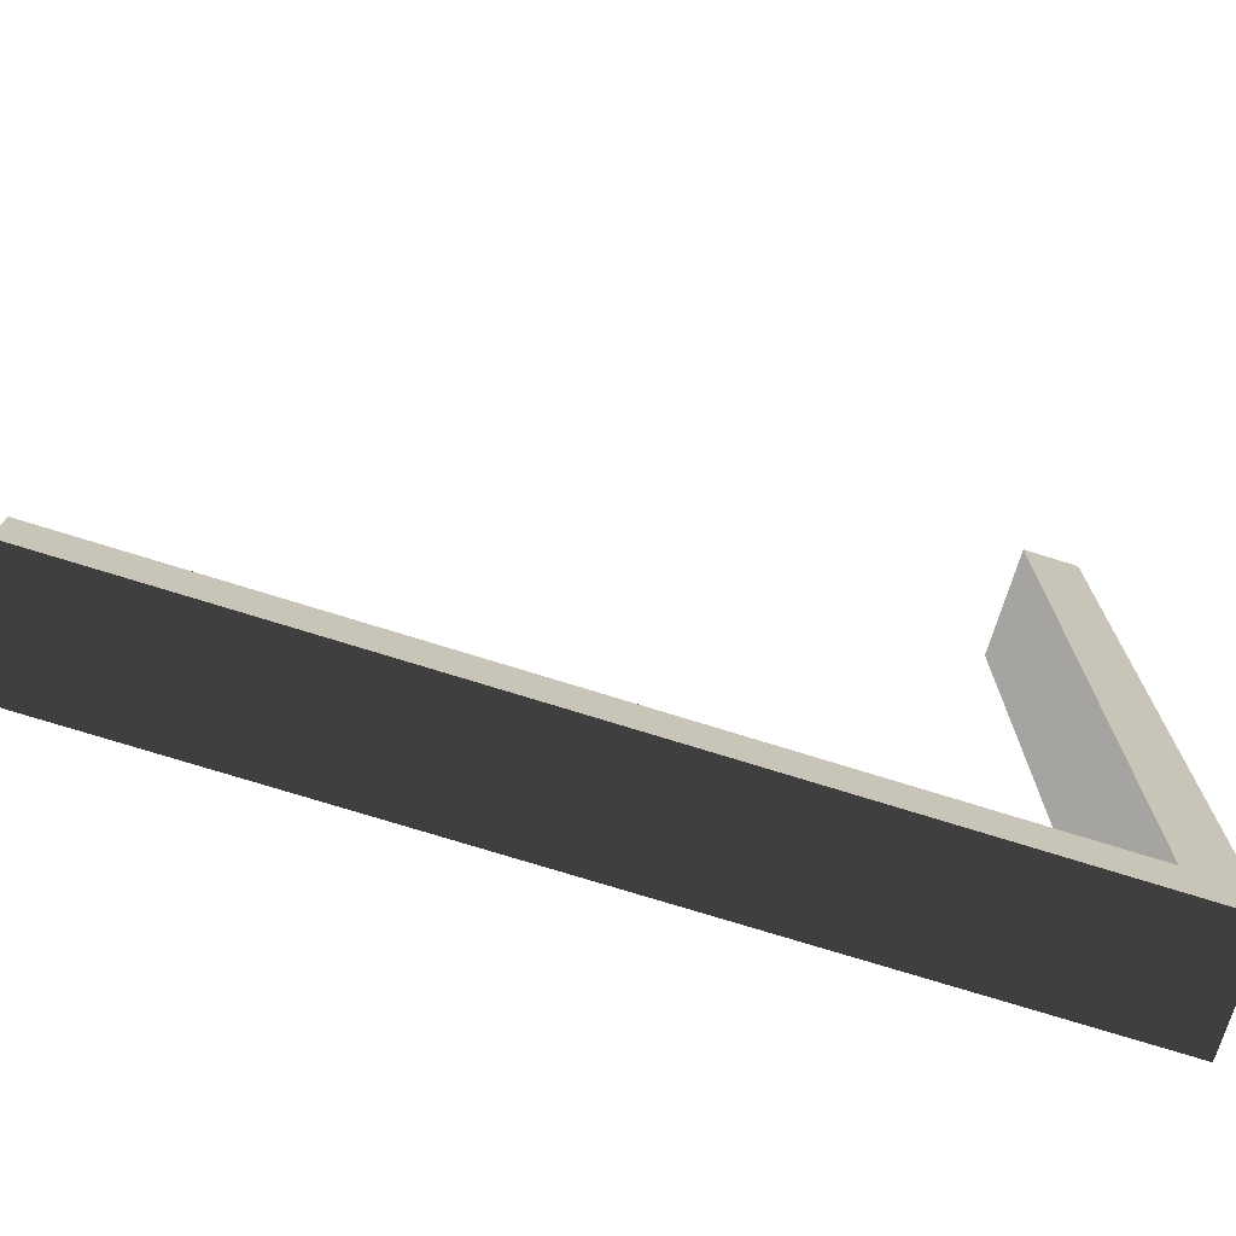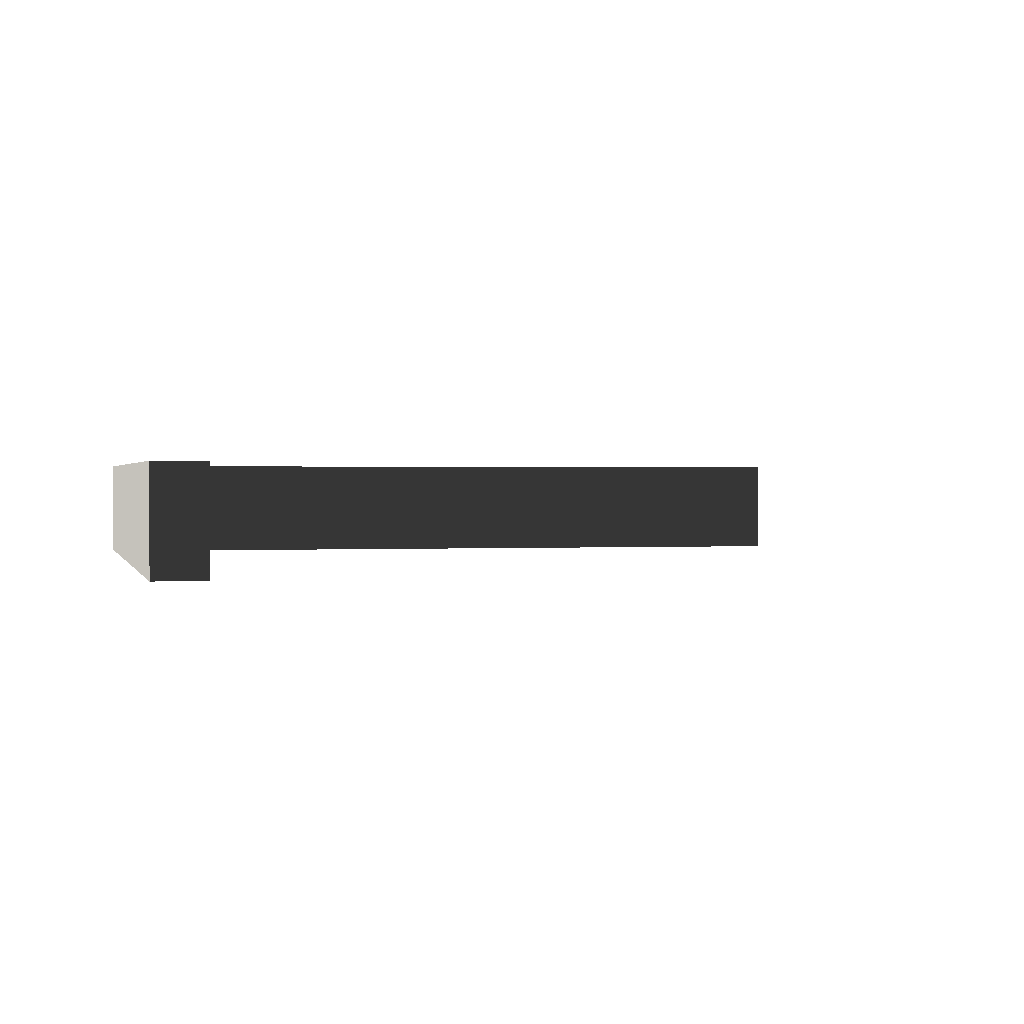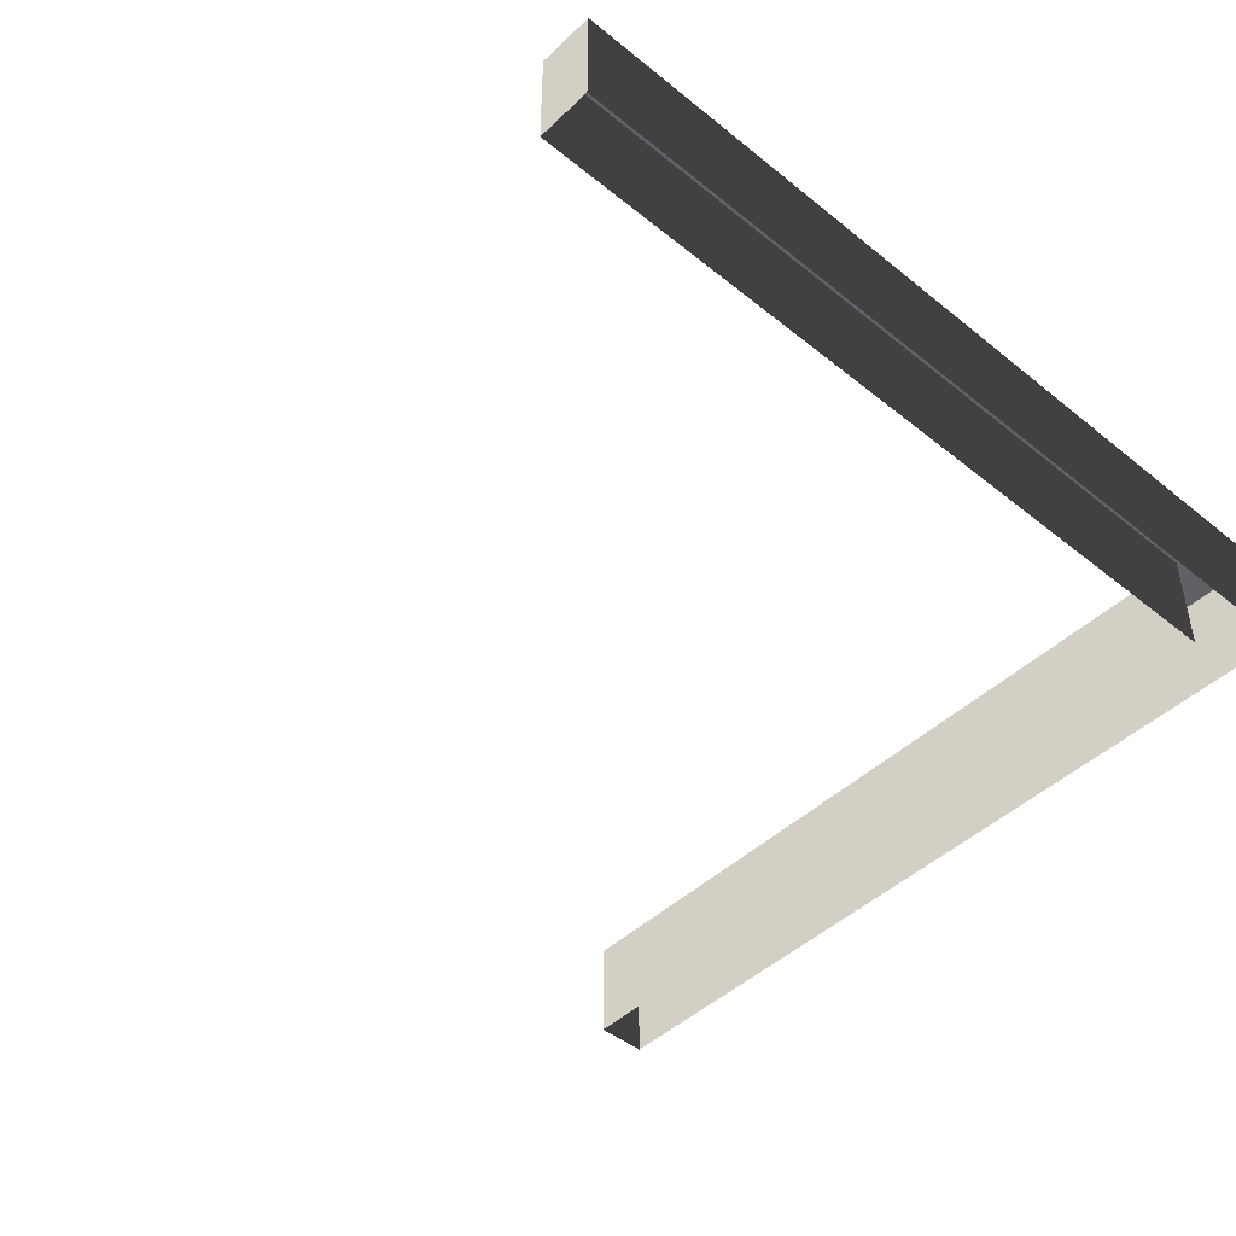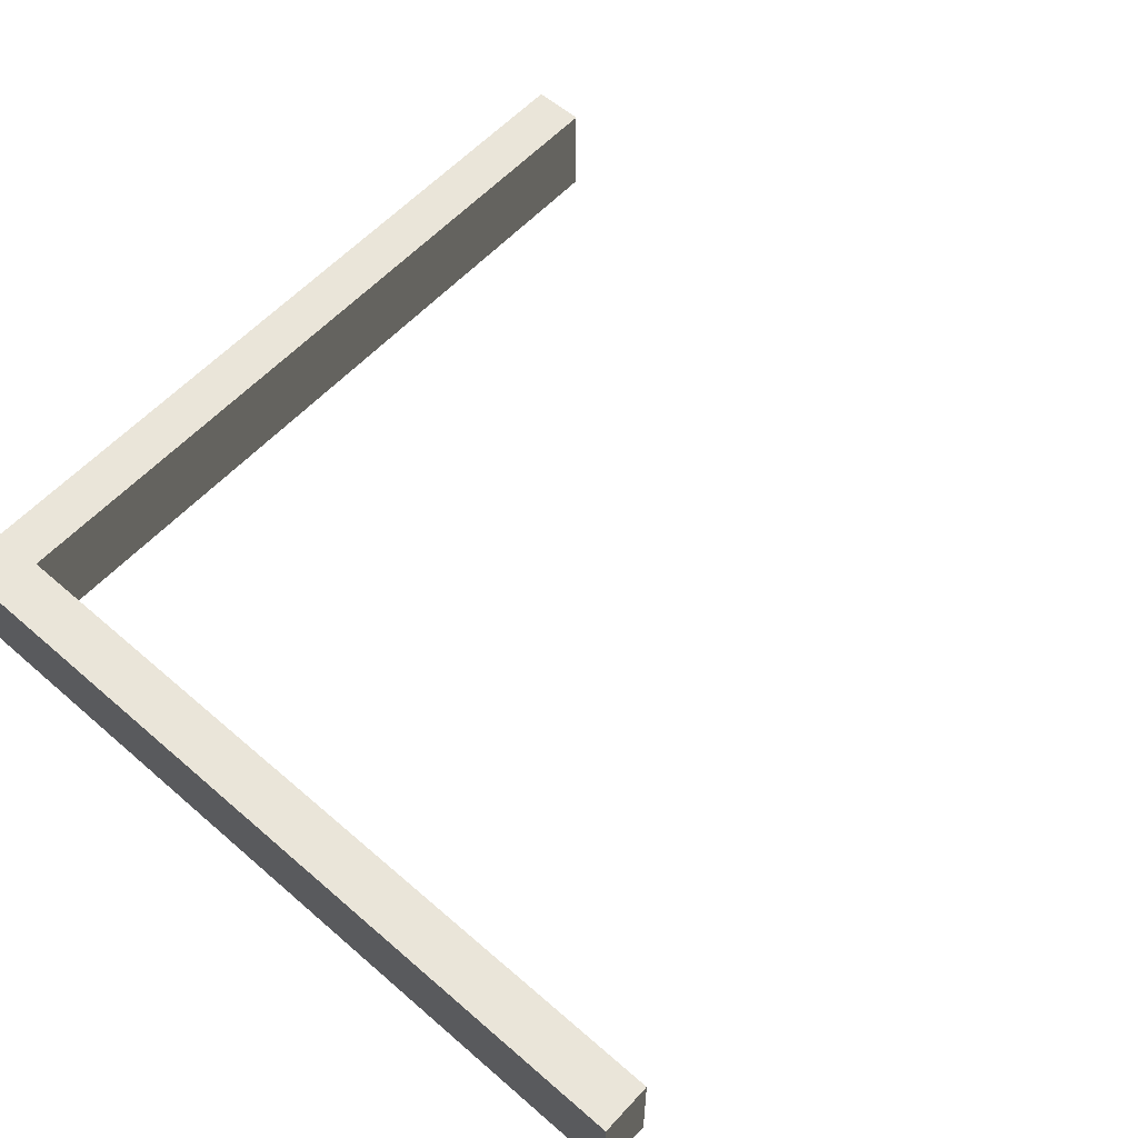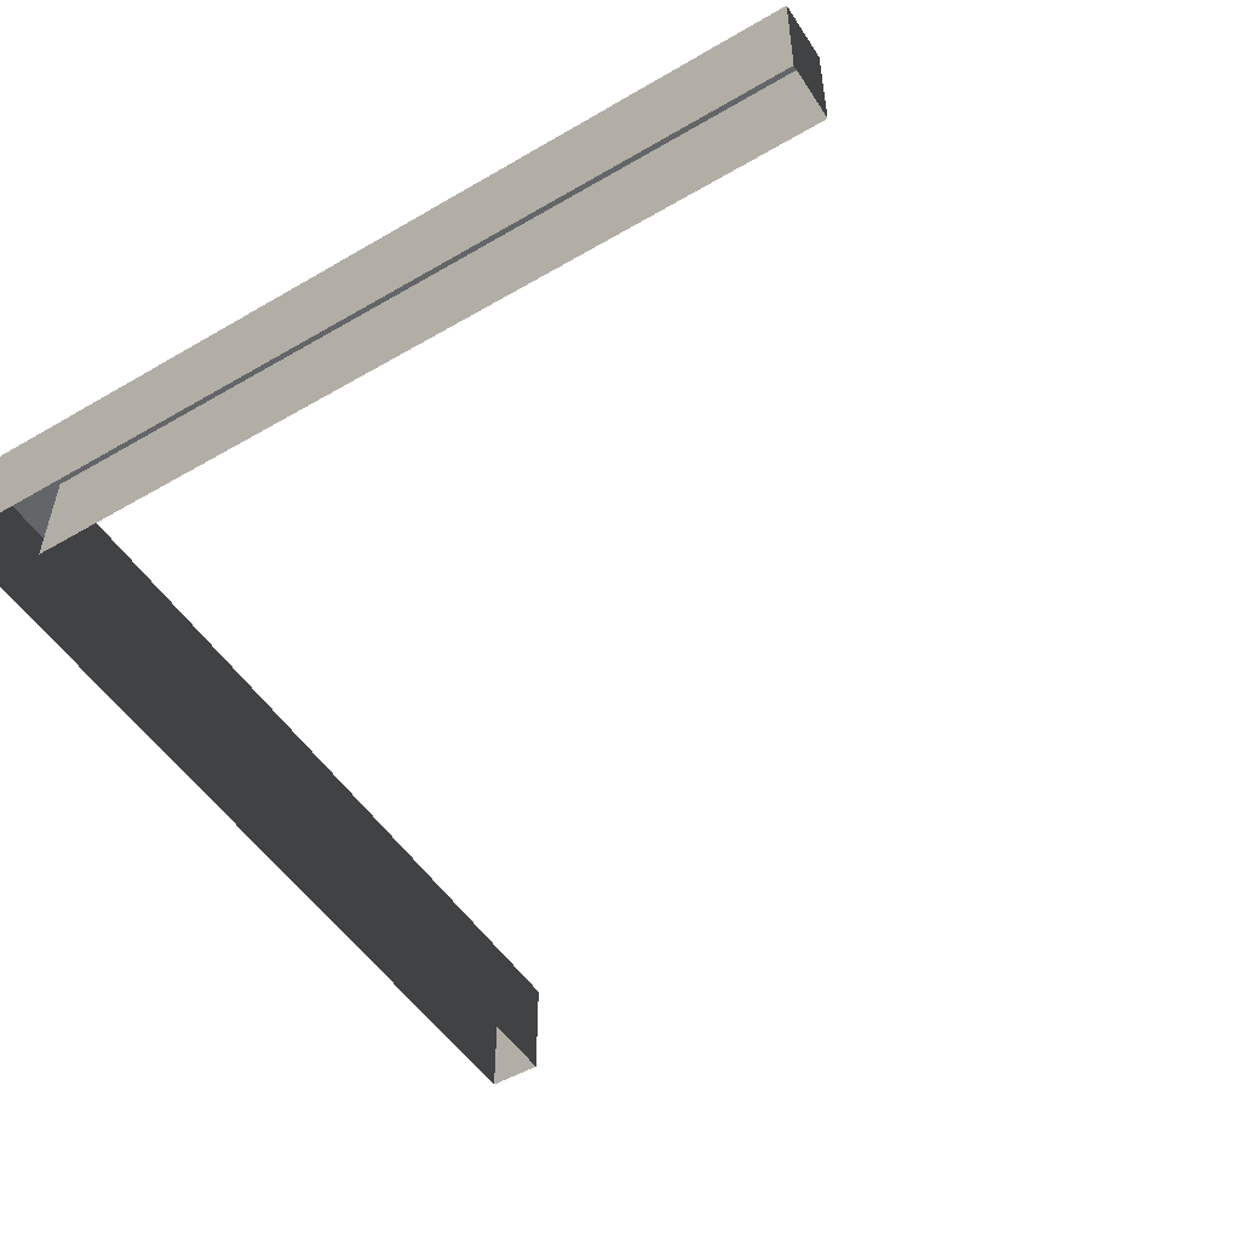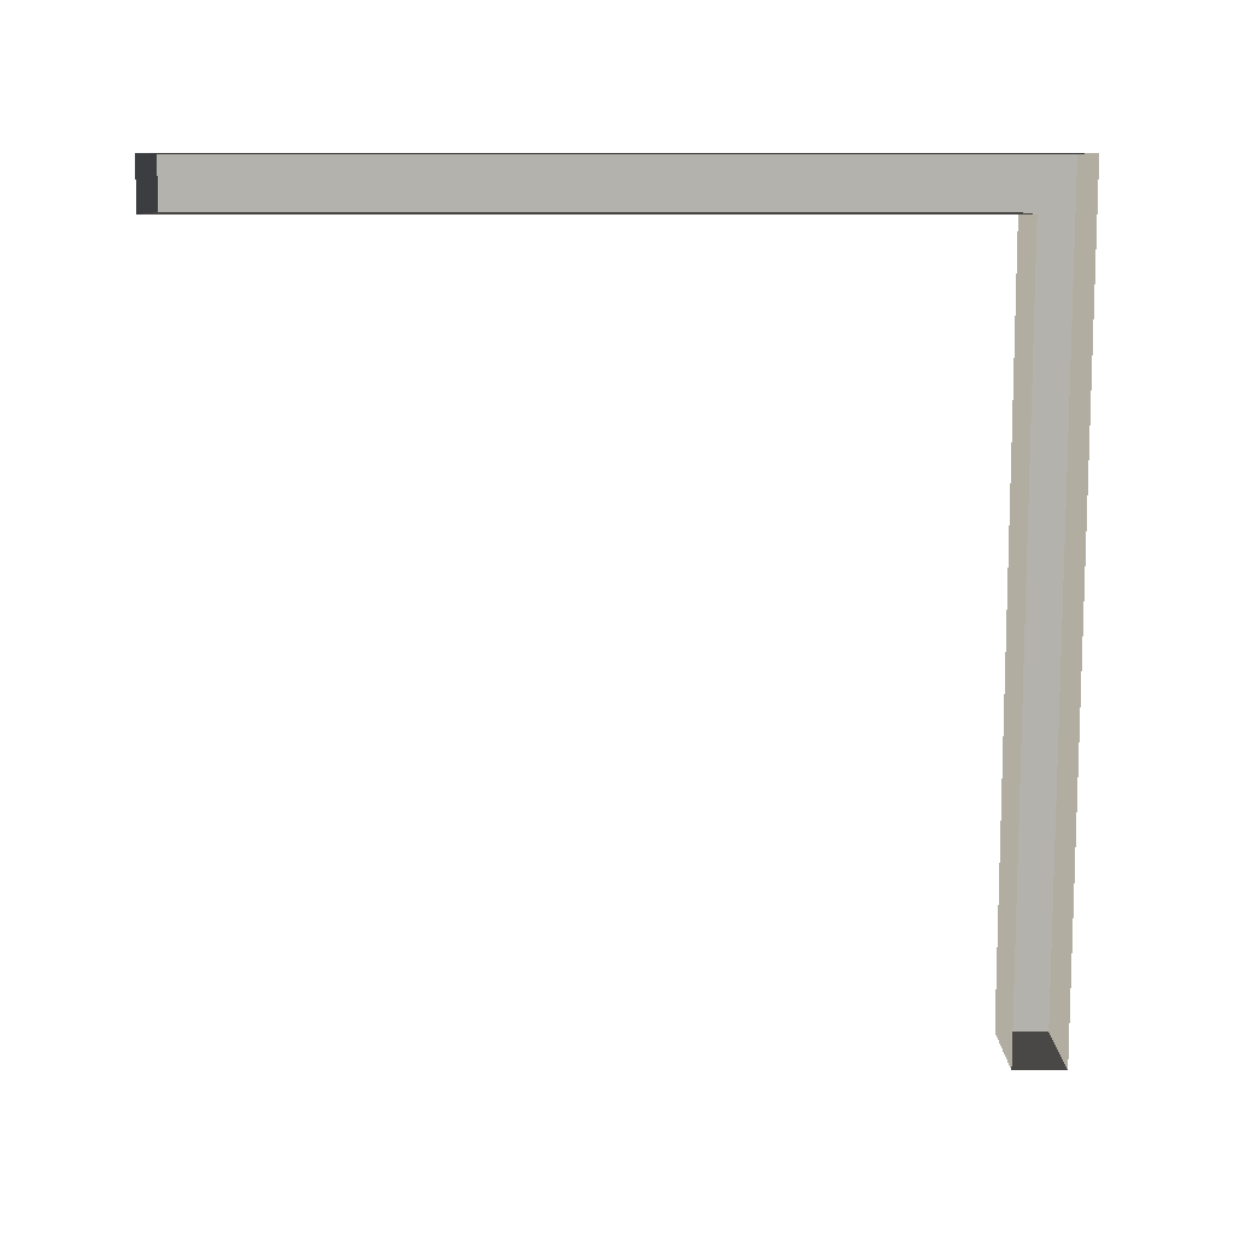
<metadata>
{"format":"obj","ext":"obj","renderer":"f3d","projection":"perspective","resolution":1024,"background":"white","views":[{"elev":-73.5,"azim":162.6,"up":"+Z"},{"elev":0.9,"azim":-13.0,"up":"+Y"},{"elev":-45.8,"azim":137.2,"up":"+Y"},{"elev":57.9,"azim":-48.0,"up":"+Y"},{"elev":-51.4,"azim":-57.8,"up":"+Y"},{"elev":-79.6,"azim":-180.0,"up":"+Y"}]}
</metadata>
<code>
v -3 3.1 -3
v -1.615e-05 3.5 -3
v -1.615e-05 3.1 -3
v -3 3.5 -3
v -1.615e-05 3.1 -3
v -1.839e-05 3.5 -3.2
v -1.839e-05 3.1 -3.2
v -1.615e-05 3.5 -3
v -3.2 3.1 1.922e-05
v -3.2 3.5 -3.2
v -3.2 3.5 1.922e-05
v -3.2 3.1 -3.2
v -3 3.5 -3
v -3.2 3.5 1.922e-05
v -3.2 3.5 -3.2
v -3 3.5 2.058e-05
v -1.839e-05 3.5 -3.2
v -3.2 3.1 -3.2
v -1.839e-05 3.1 -3.2
v -3.2 3.5 -3.2
v -3 3.1 2.058e-05
v -3 3.5 -3
v -3 3.1 -3
v -3 3.5 2.058e-05
v -3.2 3.1 1.922e-05
v -3 3.5 2.058e-05
v -3 3.1 2.058e-05
v -3.2 3.5 1.922e-05
v -3 3.5 -3
v -1.839e-05 3.5 -3.2
v -1.615e-05 3.5 -3
v -3.2 3.5 -3.2
g roof02_corner_3_9487_80
f 1 3 2
f 2 4 1
f 5 7 6
f 6 8 5
f 9 11 10
f 10 12 9
f 13 15 14
f 14 16 13
f 17 19 18
f 18 20 17
f 21 23 22
f 22 24 21
f 25 27 26
f 26 28 25
f 29 31 30
f 30 32 29

</code>
